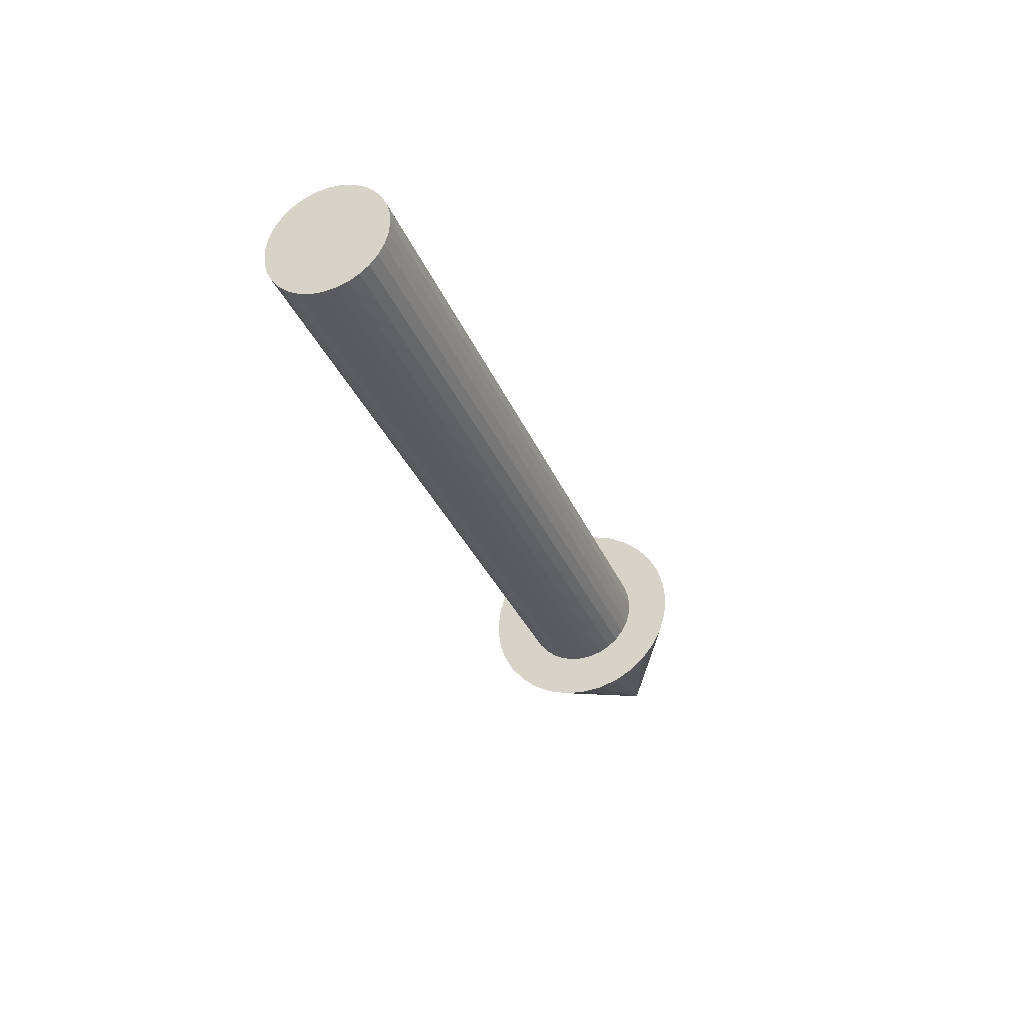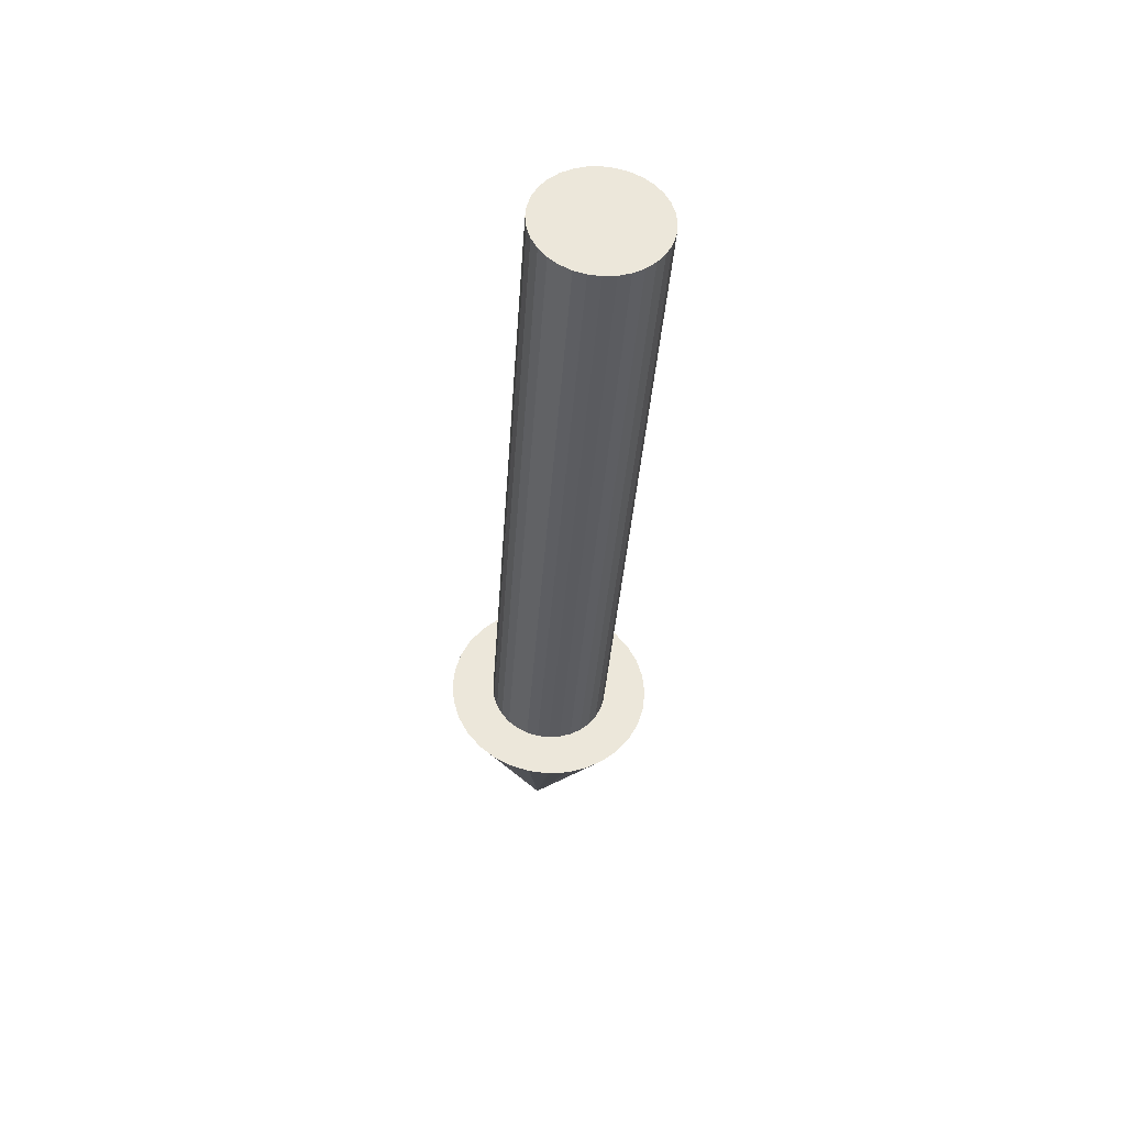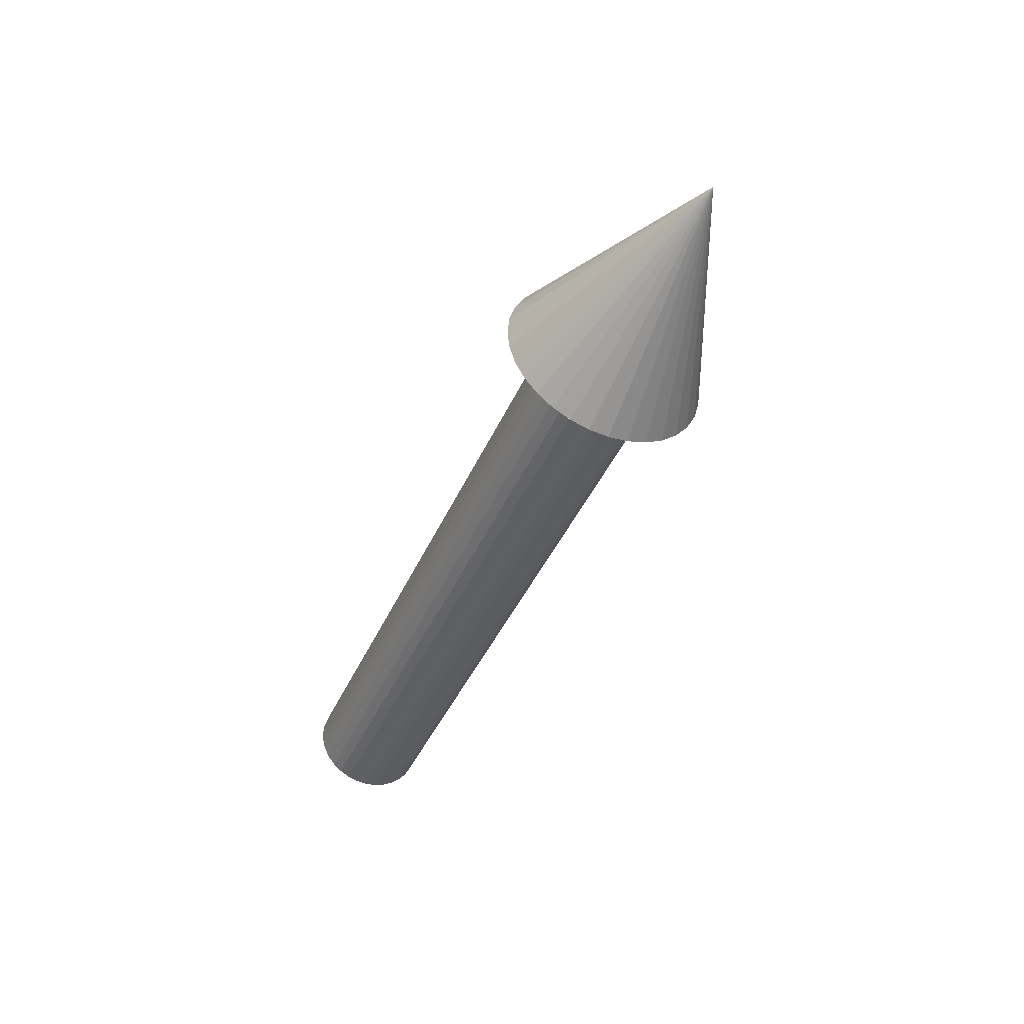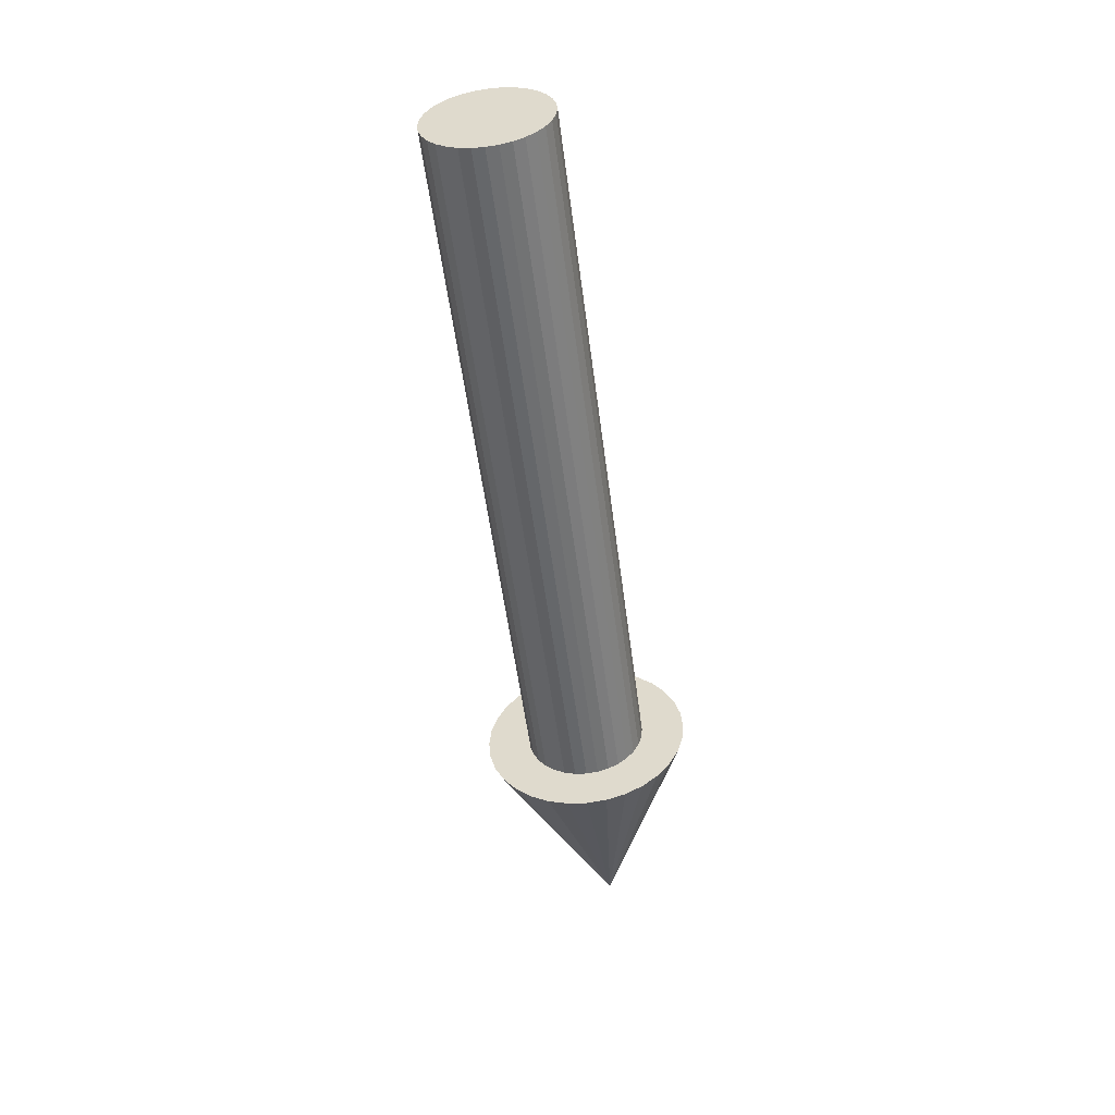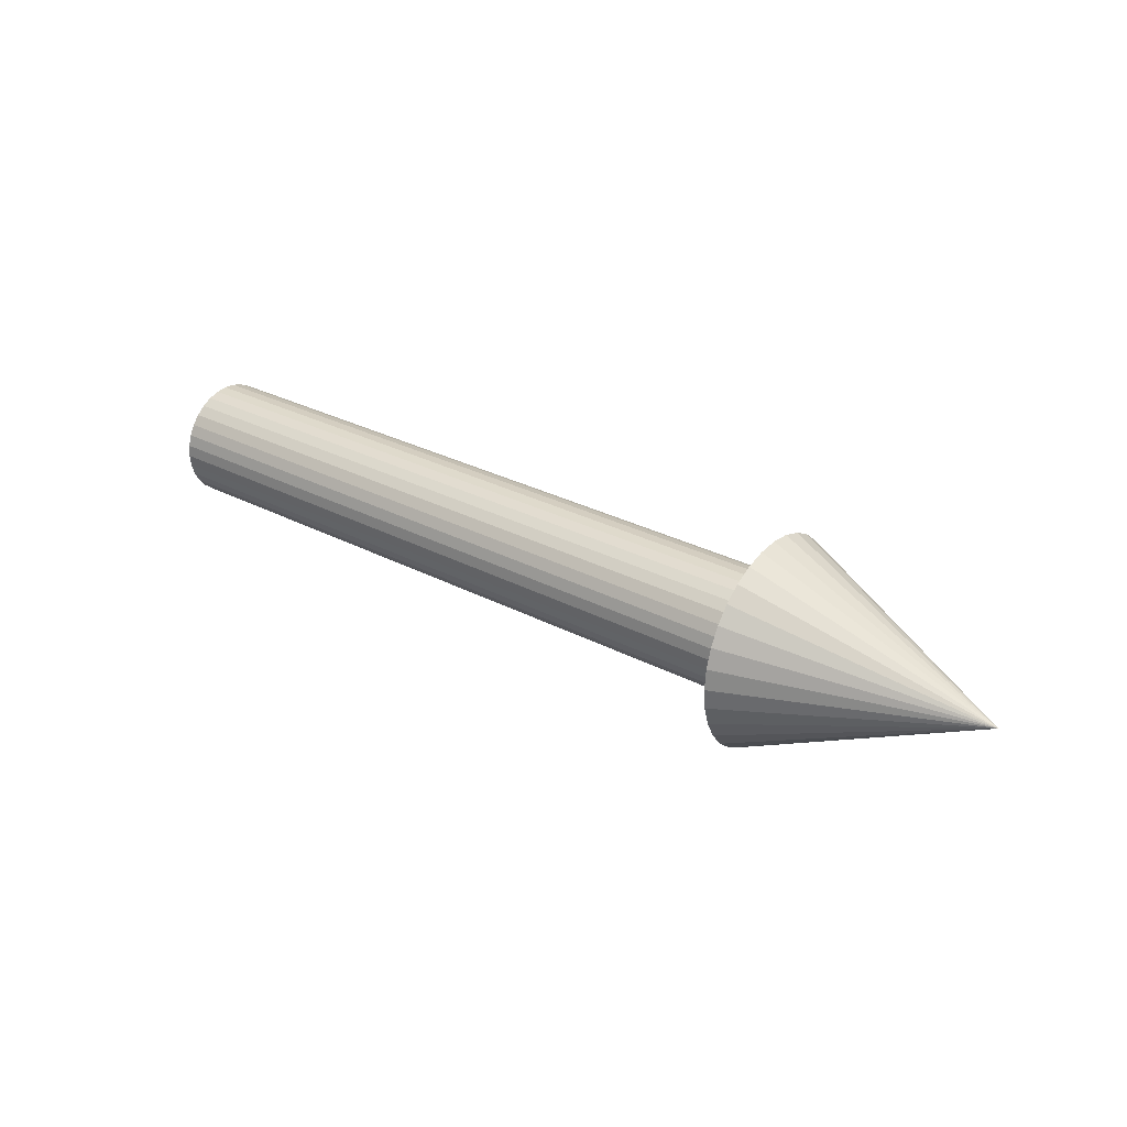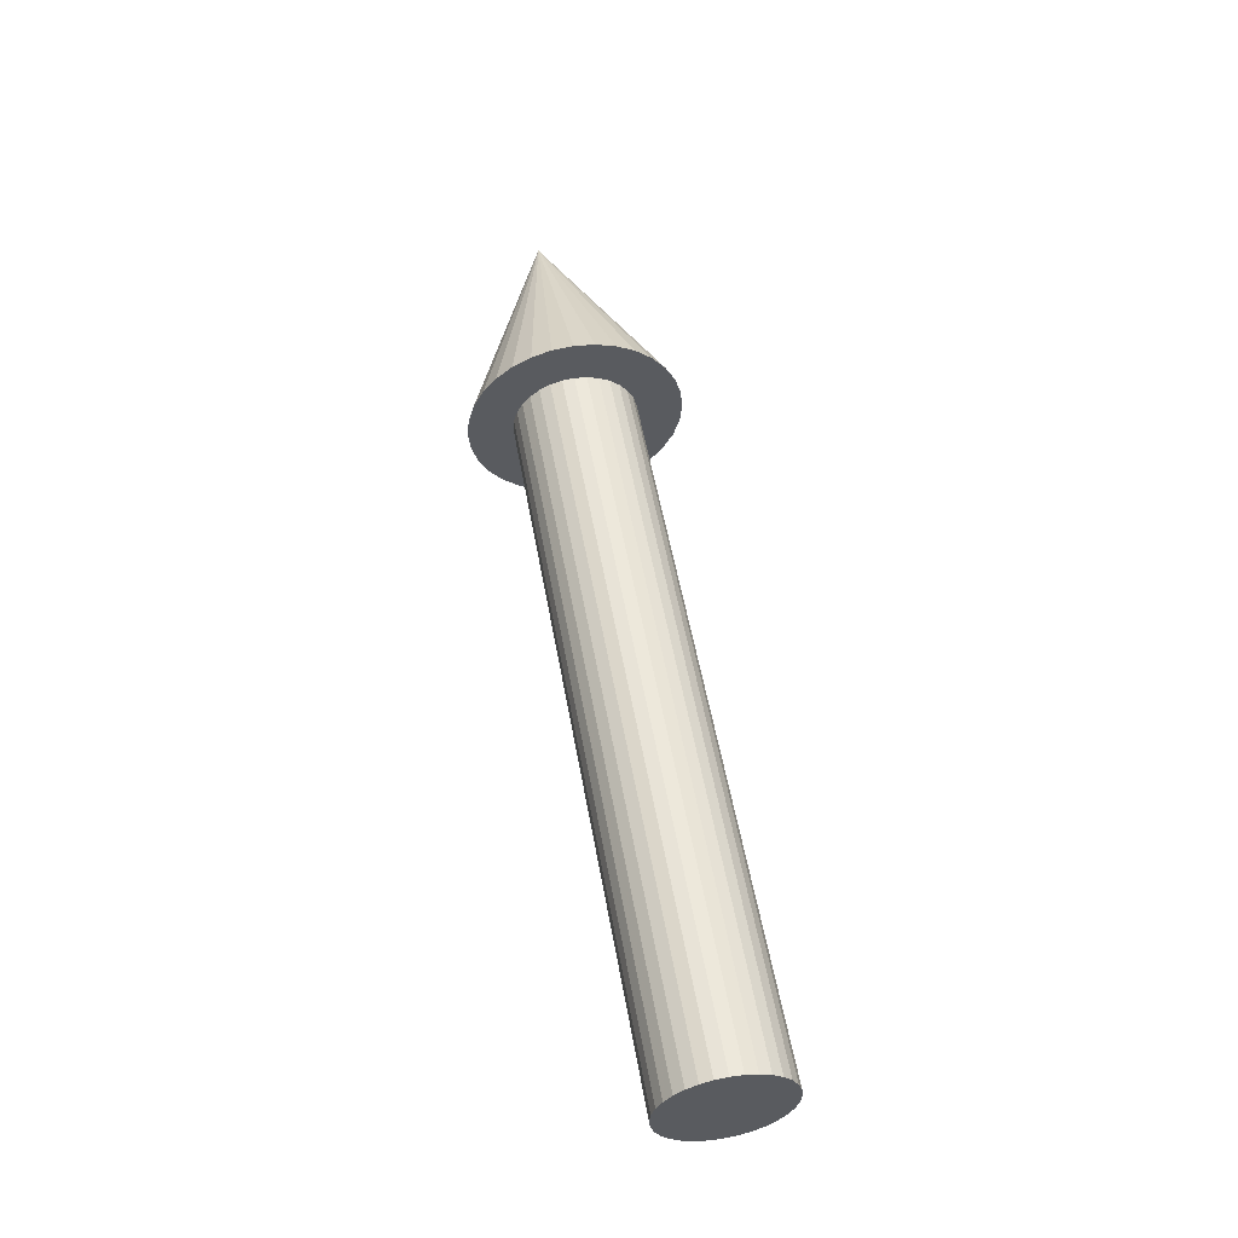
<metadata>
{"format":"obj","ext":"obj","renderer":"f3d","projection":"perspective","resolution":1024,"background":"white","views":[{"elev":-32.7,"azim":-69.9,"up":"+Z"},{"elev":-35.1,"azim":-93.7,"up":"+Z"},{"elev":-42.5,"azim":67.3,"up":"+Y"},{"elev":-53.4,"azim":-82.7,"up":"+Z"},{"elev":29.3,"azim":37.8,"up":"+Z"},{"elev":54.5,"azim":-100.1,"up":"+Z"}]}
</metadata>
<code>
o narrowarrow.001
v 1 0 0
v 0.753 -0.1109 0
v 0.753 -0.1088 -0.02164
v 0.753 -0.1025 -0.04244
v 0.753 -0.09222 -0.06162
v 0.753 -0.07843 -0.07843
v 0.753 -0.06162 -0.09222
v 0.753 -0.04244 -0.1025
v 0.753 -0.02164 -0.1088
v 0.753 0 -0.1109
v 0.753 0.02164 -0.1088
v 0.753 0.04244 -0.1025
v 0.753 0.06162 -0.09222
v 0.753 0.07843 -0.07843
v 0.753 0.09222 -0.06162
v 0.753 0.1025 -0.04244
v 0.753 0.1088 -0.02164
v 0.753 0.1109 0
v 0.753 0.1088 0.02164
v 0.753 0.1025 0.04244
v 0.753 0.09222 0.06162
v 0.753 0.07843 0.07843
v 0.753 0.06162 0.09222
v 0.753 0.04244 0.1025
v 0.753 0.02164 0.1088
v 0.753 0 0.1109
v 0.753 -0.02164 0.1088
v 0.753 -0.04244 0.1025
v 0.753 -0.06162 0.09222
v 0.753 -0.07843 0.07843
v 0.753 -0.09222 0.06162
v 0.753 -0.1025 0.04244
v 0.753 -0.1088 0.02164
v 0.753 0.02457 0.05932
v 0.753 0.03567 -0.05338
v 0.753 -0.0642 0
v 0.753 0.03567 0.05338
v 0.753 0.02457 -0.05932
v 0.753 -0.06297 0.01253
v 0.753 0.0454 0.0454
v 0.753 0.01253 -0.06297
v 0.753 -0.05932 0.02457
v 0.753 0.05338 0.03567
v 0.753 0 -0.0642
v 0.753 -0.05338 0.03567
v 0.753 0.05932 0.02457
v 0.753 -0.01253 -0.06297
v 0.753 -0.0454 0.0454
v 0.753 0.06297 0.01253
v 0.753 -0.06297 -0.01253
v 0.753 -0.02457 -0.05932
v 0.753 -0.03567 0.05338
v 0.753 -0.03567 -0.05338
v 0.753 0.0642 0
v 0.753 -0.02457 0.05932
v 0.753 -0.0454 -0.0454
v 0.753 0.06297 -0.01253
v 0.753 -0.01253 0.06297
v 0.753 -0.05338 -0.03567
v 0.753 0.05932 -0.02457
v 0.753 0 0.0642
v 0.753 -0.05932 -0.02457
v 0.753 0.05338 -0.03567
v 0.753 0.01253 0.06297
v 0.753 0.0454 -0.0454
v -0 0.05338 0.03567
v -0 0.05932 0.02457
v -0 0.0454 0.0454
v 0 0.06297 -0.01253
v 0 0.0642 -0
v 0 -0.0454 -0.0454
v 0 -0.03567 -0.05338
v -0 -0.02457 0.05932
v -0 -0.03567 0.05338
v 0 -0.02457 -0.05932
v 0 -0.01253 -0.06297
v -0 0.06297 0.01253
v -0 -0.0454 0.0454
v -0 -0.05338 0.03567
v 0 0 -0.0642
v 0 0.01253 -0.06297
v -0 -0.05932 0.02457
v -0 -0.06297 0.01253
v 0 -0.0642 -0
v 0 0.02457 -0.05932
v 0 0.03567 -0.05338
v -0 0.03567 0.05338
v -0 0.02457 0.05932
v 0 0.0454 -0.0454
v 0 0.05338 -0.03567
v 0 0.05932 -0.02457
v 0 -0.06297 -0.01253
v 0 -0.05932 -0.02457
v 0 -0.05338 -0.03567
v -0 0.01253 0.06297
v -0 0 0.0642
v -0 -0.01253 0.06297
f 1 2 3
f 1 3 4
f 1 4 5
f 1 5 6
f 1 6 7
f 1 7 8
f 1 8 9
f 1 9 10
f 1 10 11
f 1 11 12
f 1 12 13
f 1 13 14
f 1 14 15
f 1 15 16
f 1 16 17
f 1 17 18
f 1 18 19
f 1 19 20
f 1 20 21
f 1 21 22
f 1 22 23
f 1 23 24
f 1 24 25
f 1 25 26
f 1 26 27
f 1 27 28
f 1 28 29
f 1 29 30
f 1 30 31
f 1 31 32
f 1 32 33
f 1 33 2
f 24 23 34
f 13 12 35
f 2 33 36
f 23 22 37
f 12 11 38
f 33 32 39
f 22 21 40
f 11 10 41
f 32 31 42
f 21 20 43
f 10 9 44
f 31 30 45
f 20 19 46
f 9 8 47
f 30 29 48
f 19 18 49
f 3 2 50
f 8 7 51
f 29 28 52
f 7 6 53
f 18 17 54
f 28 27 55
f 6 5 56
f 17 16 57
f 27 26 58
f 5 4 59
f 16 15 60
f 26 25 61
f 4 3 62
f 15 14 63
f 25 24 64
f 14 13 65
f 66 67 68
f 57 60 69
f 54 57 70
f 56 59 71
f 53 56 72
f 55 58 73
f 52 55 74
f 51 53 75
f 47 51 76
f 49 54 77
f 46 49 67
f 48 52 78
f 45 48 79
f 44 47 80
f 41 44 81
f 43 46 66
f 40 43 68
f 42 45 82
f 39 42 83
f 36 39 84
f 38 41 85
f 35 38 86
f 37 40 87
f 34 37 88
f 65 35 89
f 63 65 90
f 60 63 91
f 50 36 92
f 62 50 93
f 59 62 94
f 64 34 95
f 61 64 96
f 58 61 97
f 23 37 34
f 12 38 35
f 33 39 36
f 22 40 37
f 11 41 38
f 32 42 39
f 21 43 40
f 10 44 41
f 31 45 42
f 20 46 43
f 9 47 44
f 30 48 45
f 19 49 46
f 8 51 47
f 29 52 48
f 18 54 49
f 2 36 50
f 7 53 51
f 28 55 52
f 6 56 53
f 17 57 54
f 27 58 55
f 5 59 56
f 16 60 57
f 26 61 58
f 4 62 59
f 15 63 60
f 25 64 61
f 3 50 62
f 14 65 63
f 24 34 64
f 13 35 65
f 67 77 68
f 77 70 68
f 70 69 68
f 69 91 68
f 91 90 68
f 90 89 68
f 89 86 68
f 86 85 68
f 85 81 68
f 81 80 68
f 80 76 68
f 76 75 68
f 75 72 71
f 68 75 71
f 87 68 71
f 88 87 71
f 95 88 71
f 92 94 93
f 92 71 94
f 84 71 92
f 83 71 84
f 82 71 83
f 78 82 79
f 78 71 82
f 73 78 74
f 73 71 78
f 97 96 73
f 96 95 71
f 73 96 71
f 60 91 69
f 57 69 70
f 59 94 71
f 56 71 72
f 58 97 73
f 55 73 74
f 53 72 75
f 51 75 76
f 54 70 77
f 49 77 67
f 52 74 78
f 48 78 79
f 47 76 80
f 44 80 81
f 46 67 66
f 43 66 68
f 45 79 82
f 42 82 83
f 39 83 84
f 41 81 85
f 38 85 86
f 40 68 87
f 37 87 88
f 35 86 89
f 65 89 90
f 63 90 91
f 36 84 92
f 50 92 93
f 62 93 94
f 34 88 95
f 64 95 96
f 61 96 97

</code>
